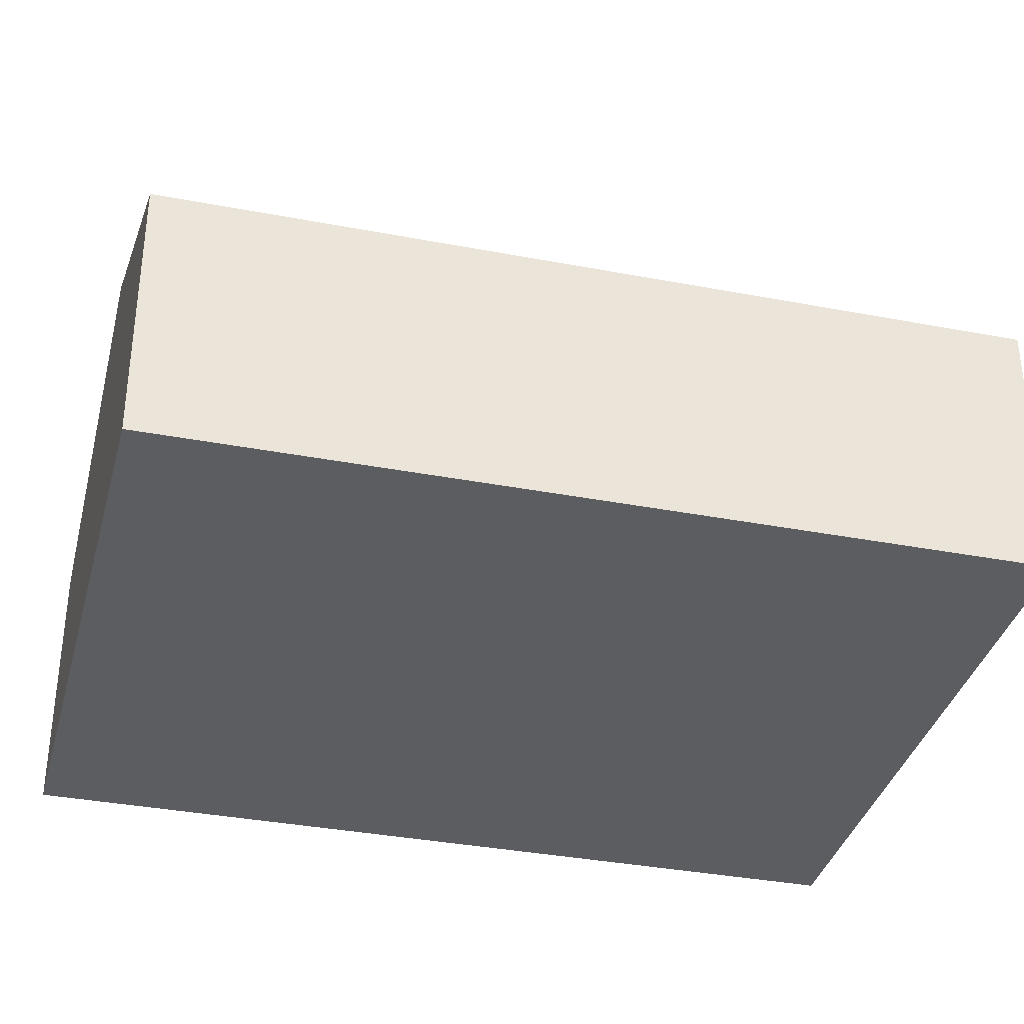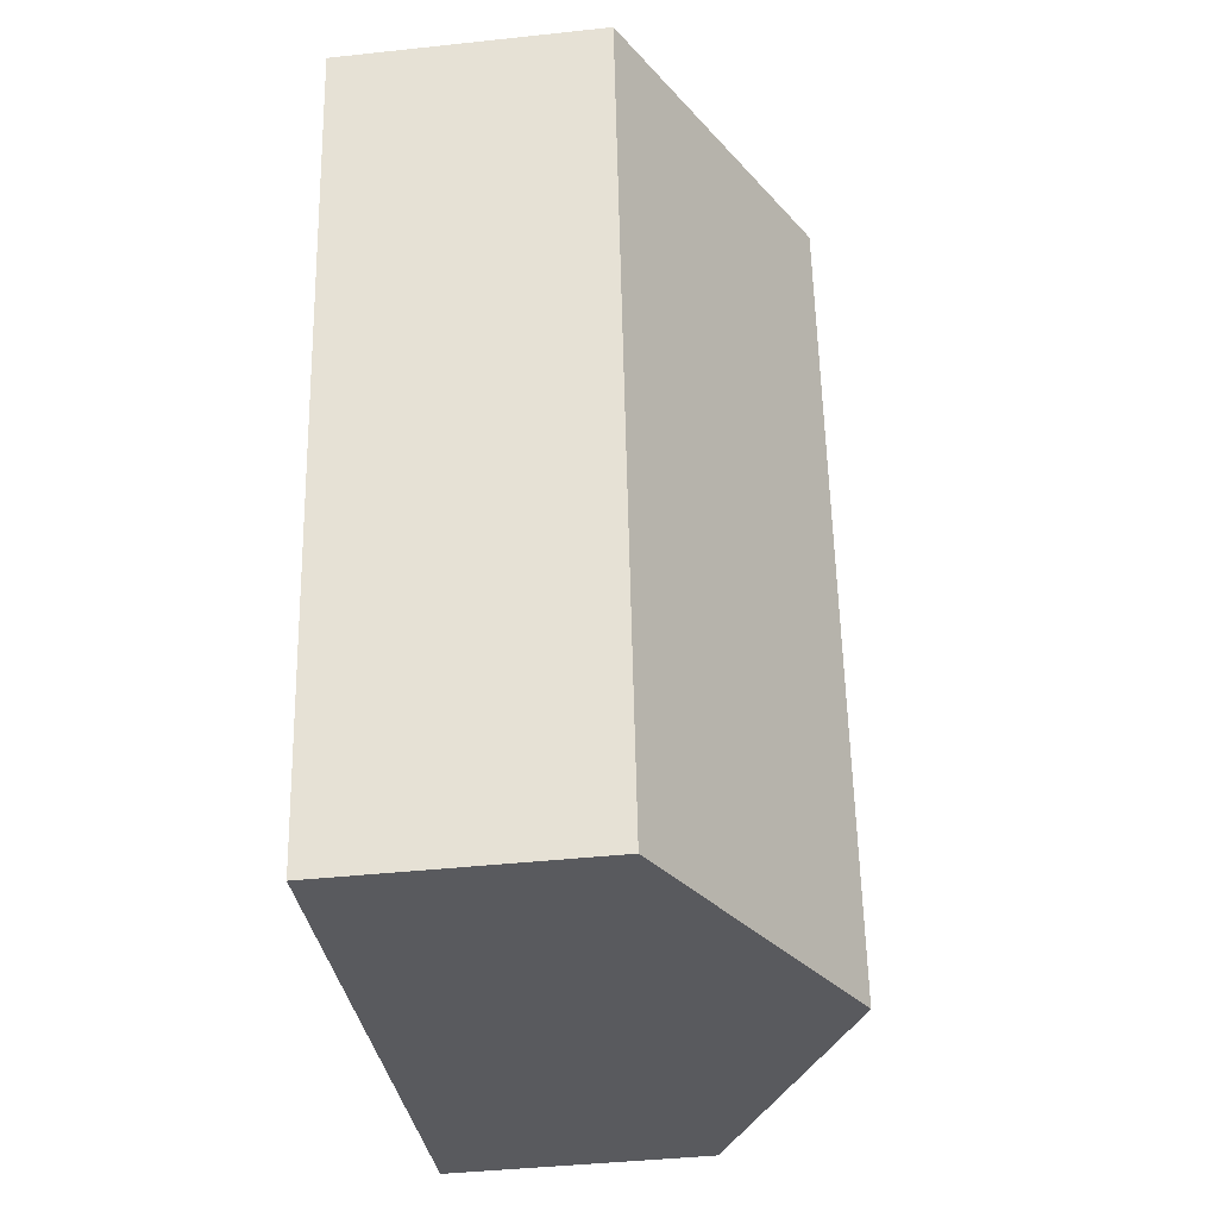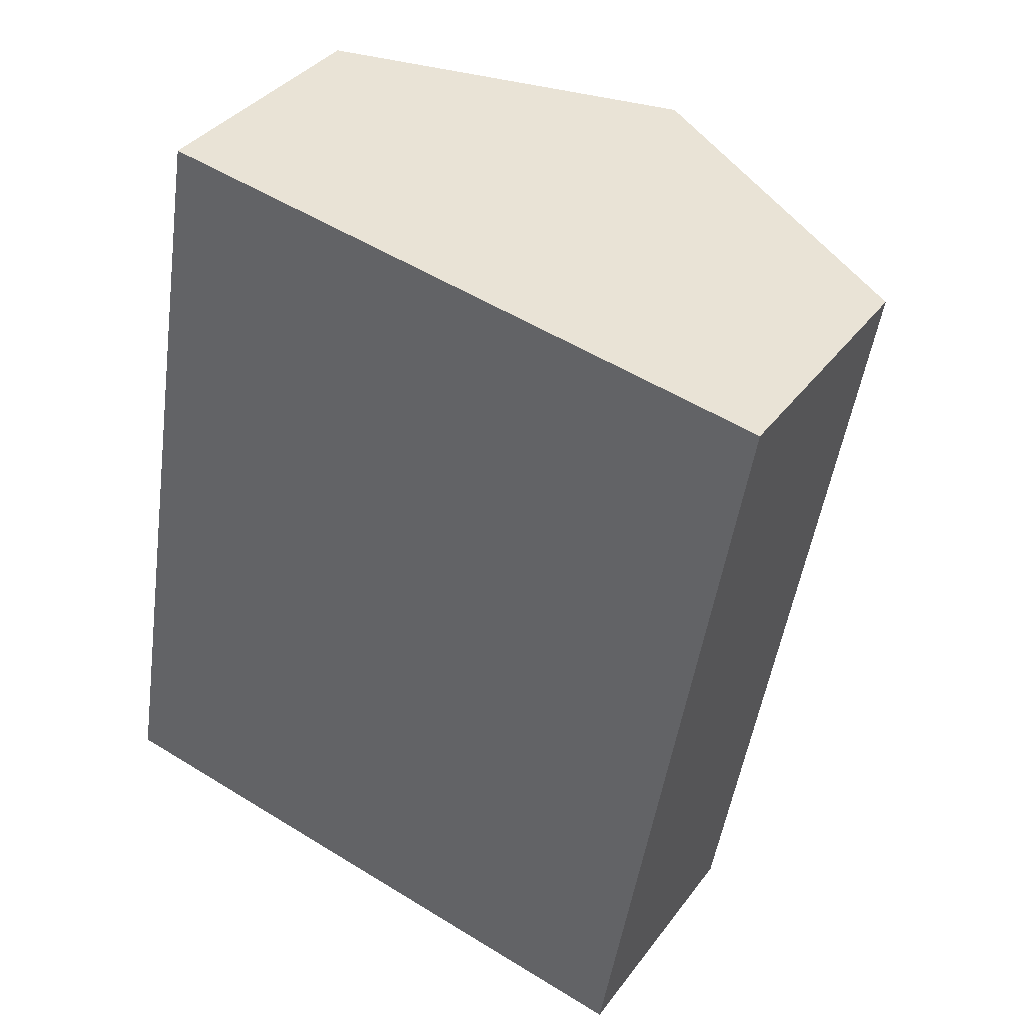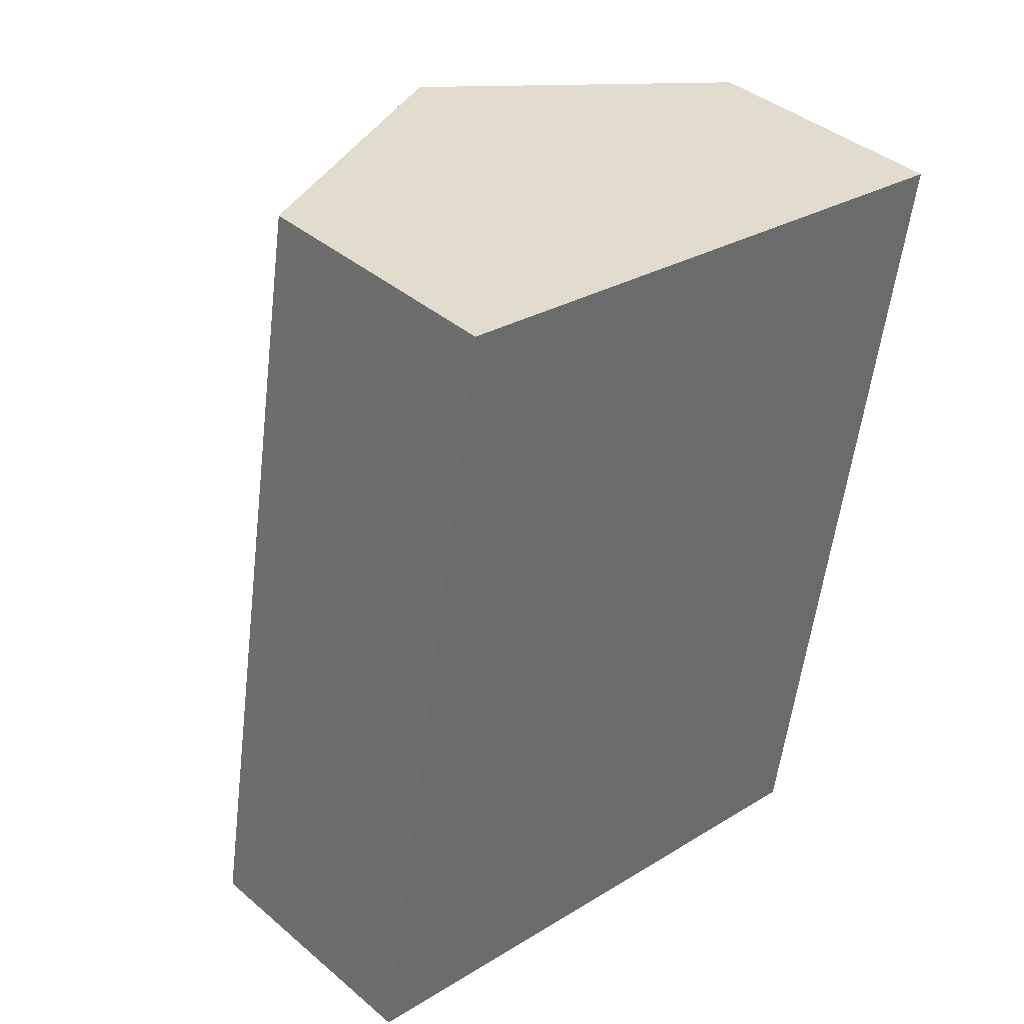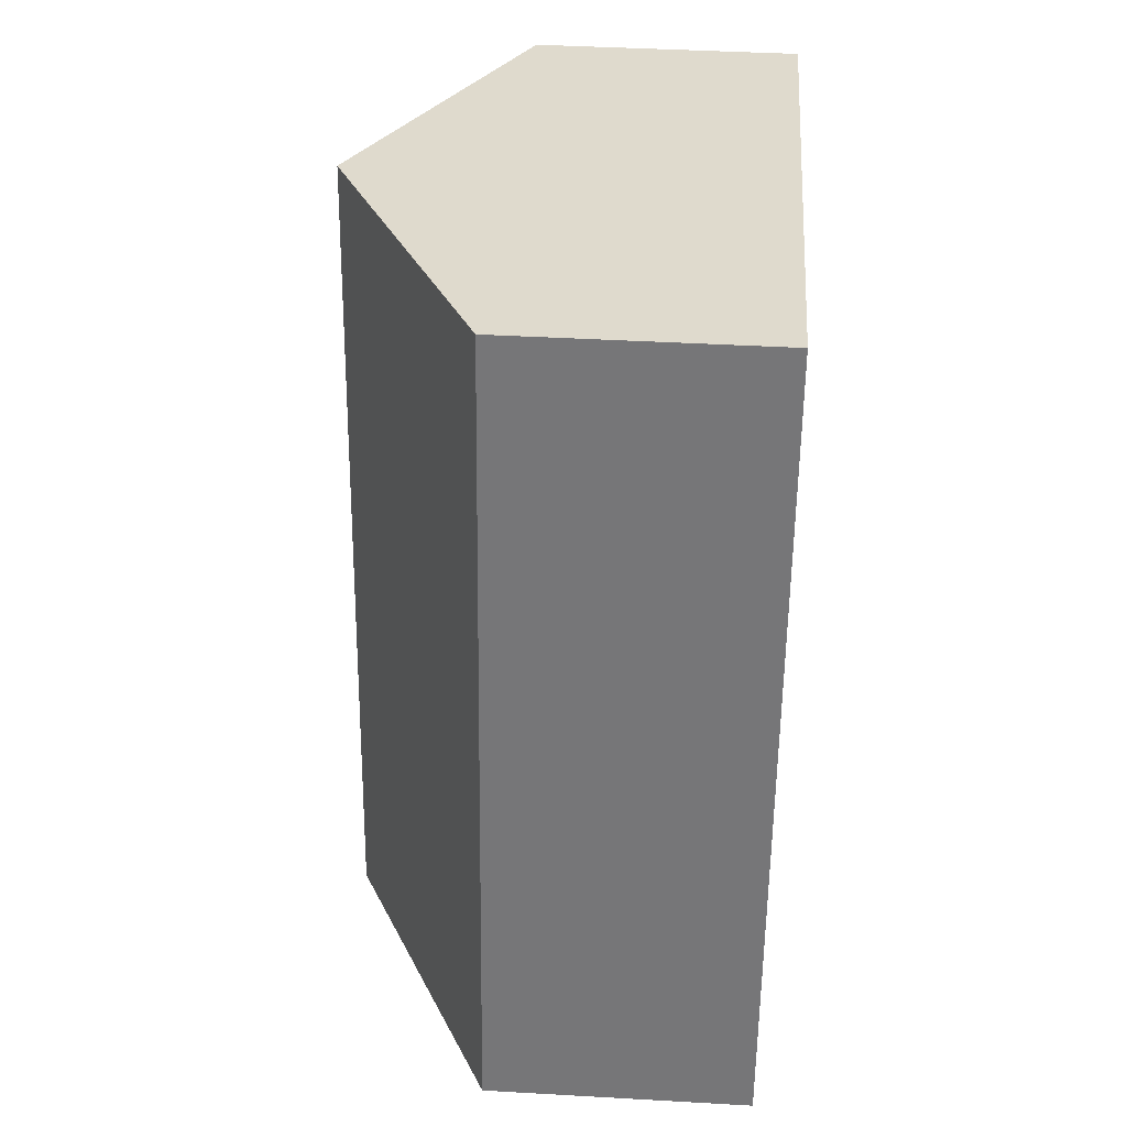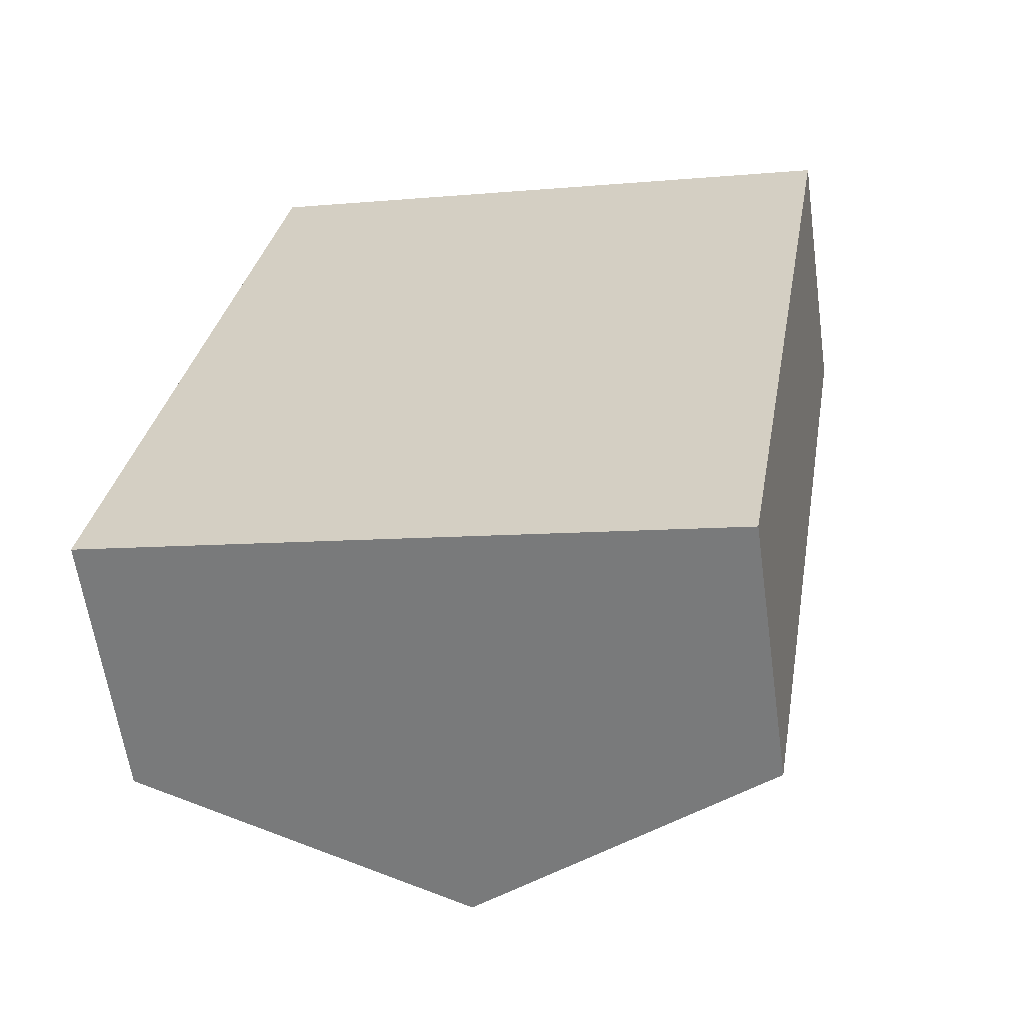
<metadata>
{"format":"obj","ext":"obj","renderer":"f3d","projection":"perspective","resolution":1024,"background":"white","views":[{"elev":-35.8,"azim":-94.6,"up":"+Y"},{"elev":-41.9,"azim":97.4,"up":"+Z"},{"elev":36.3,"azim":31.7,"up":"+Z"},{"elev":40.0,"azim":-43.8,"up":"+Z"},{"elev":42.2,"azim":-86.1,"up":"+Z"},{"elev":-61.1,"azim":8.0,"up":"+Z"}]}
</metadata>
<code>
v  4.241 5.704 -0.756
v  10.35 3.578 9.668
v  8.481 3.578 -1.511
v  6.101 5.704 10.38
v  0 3.578 2.191e-16
v  1.853 3.578 11.09
v  0 0 0
v  1.853 -6.789e-16 11.09
v  6.101 -6.354e-16 10.38
v  10.35 -5.92e-16 9.668
v  8.481 9.252e-17 -1.511
v  4.241 4.629e-17 -0.756
g defaultobject
f 1 2 3
f 2 1 4
f 5 4 1
f 4 5 6
f 7 6 5
f 6 7 8
f 8 4 6
f 4 8 2
f 2 8 9
f 2 9 10
f 10 3 2
f 3 10 11
f 1 7 5
f 7 1 3
f 7 3 12
f 12 3 11
f 7 9 8
f 9 7 12
f 9 12 10
f 10 12 11

</code>
